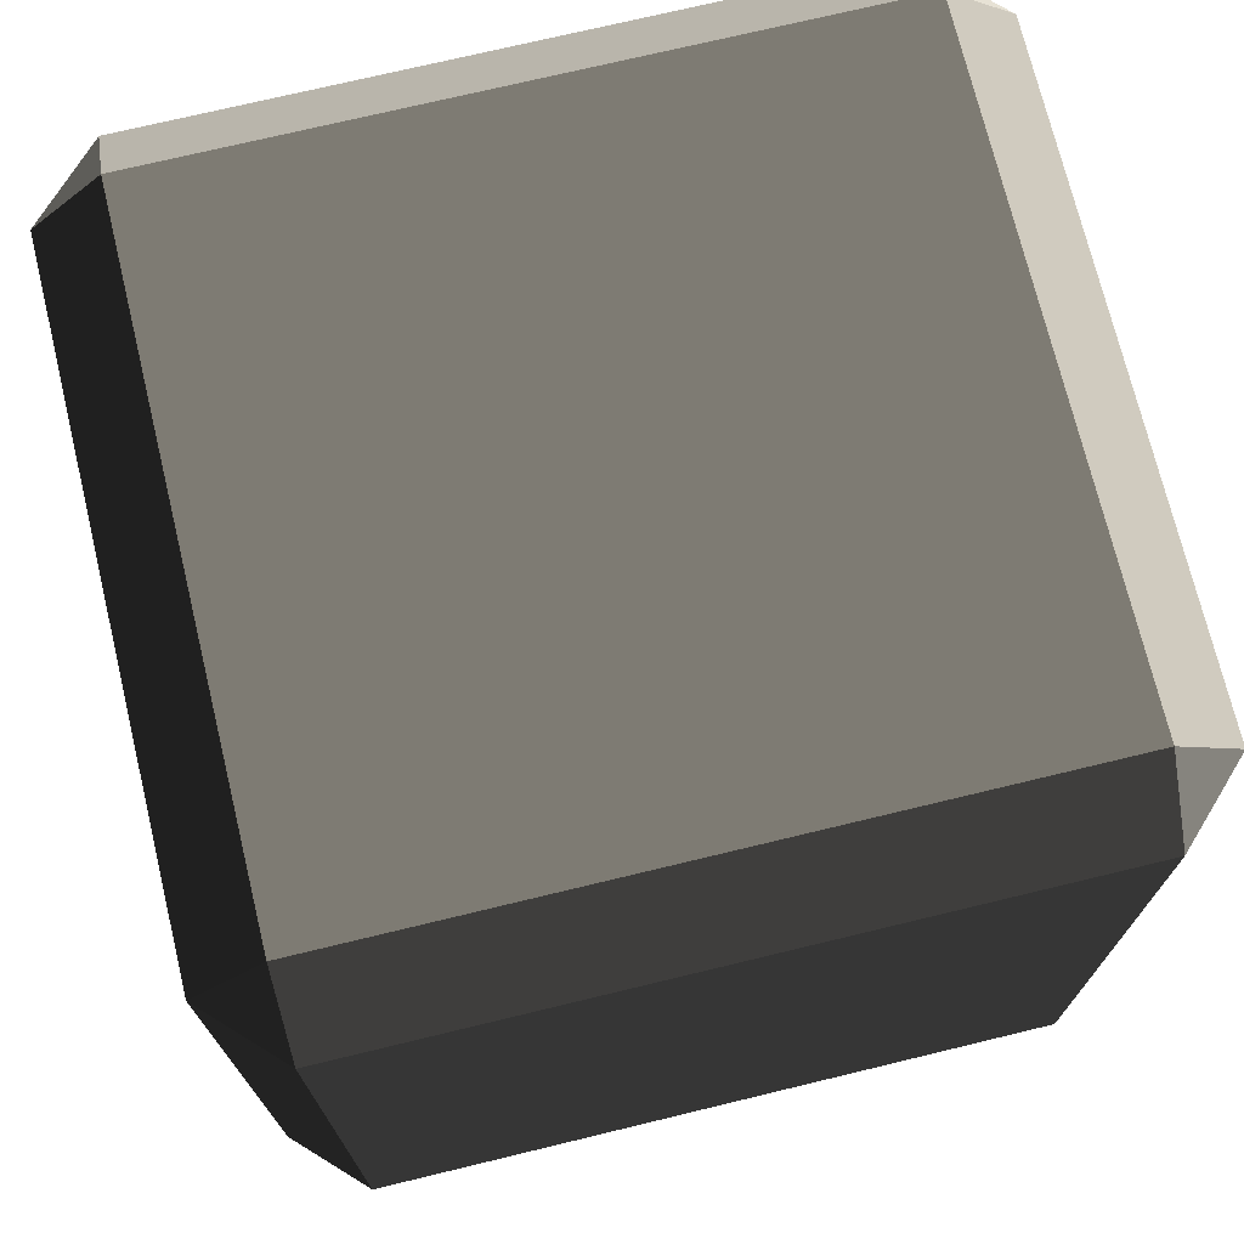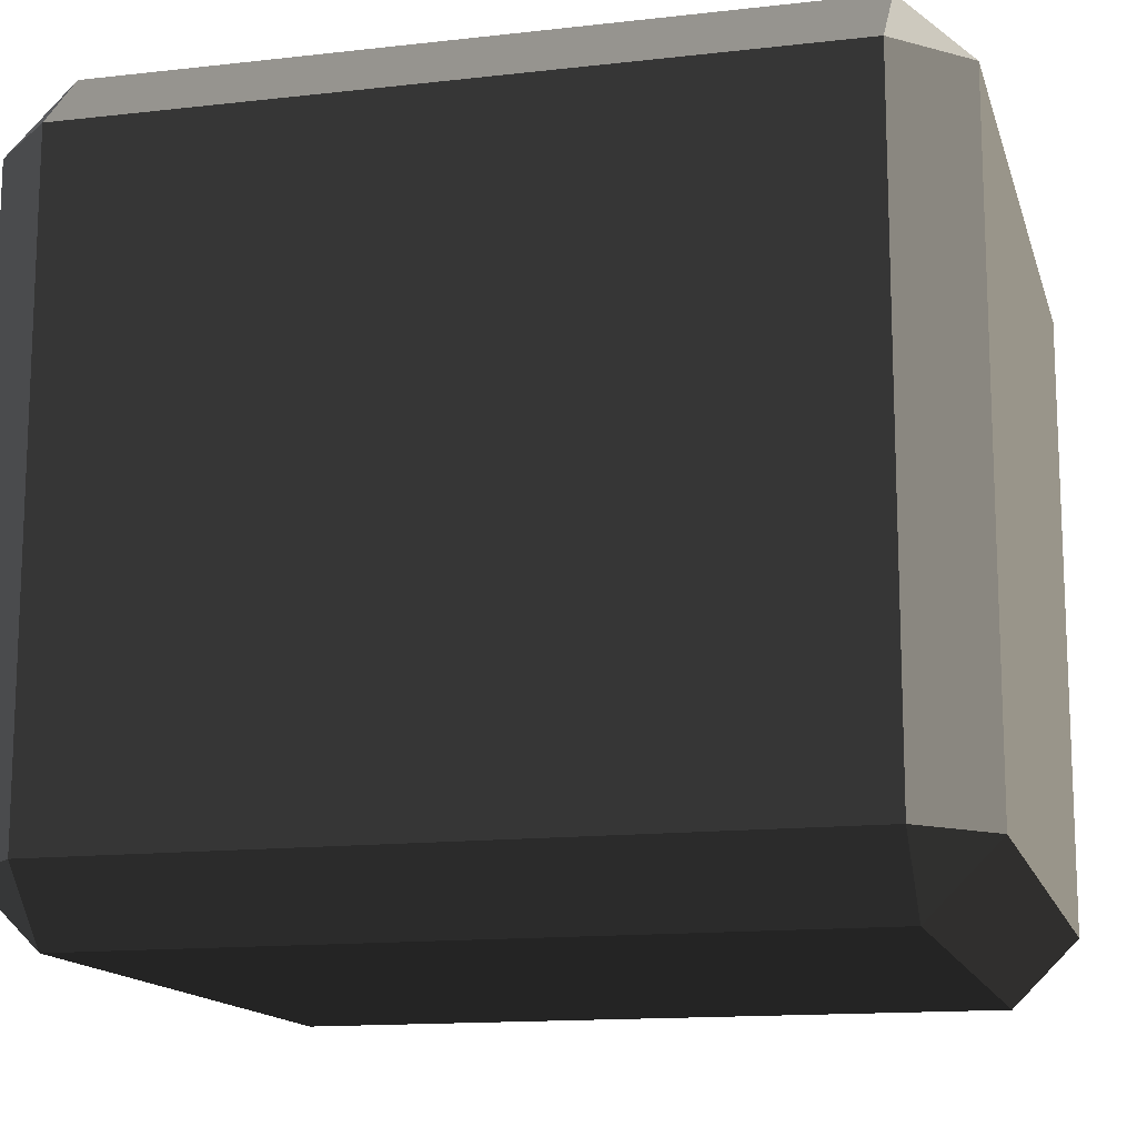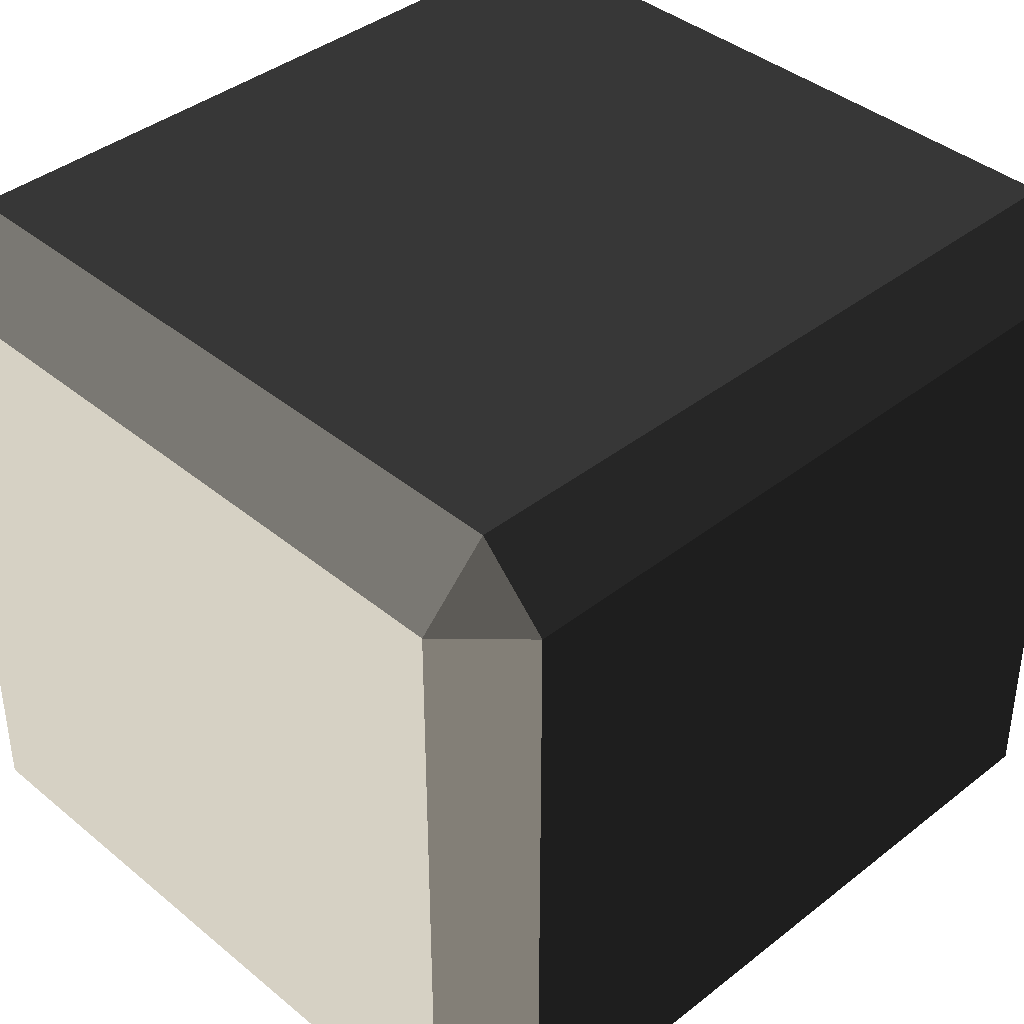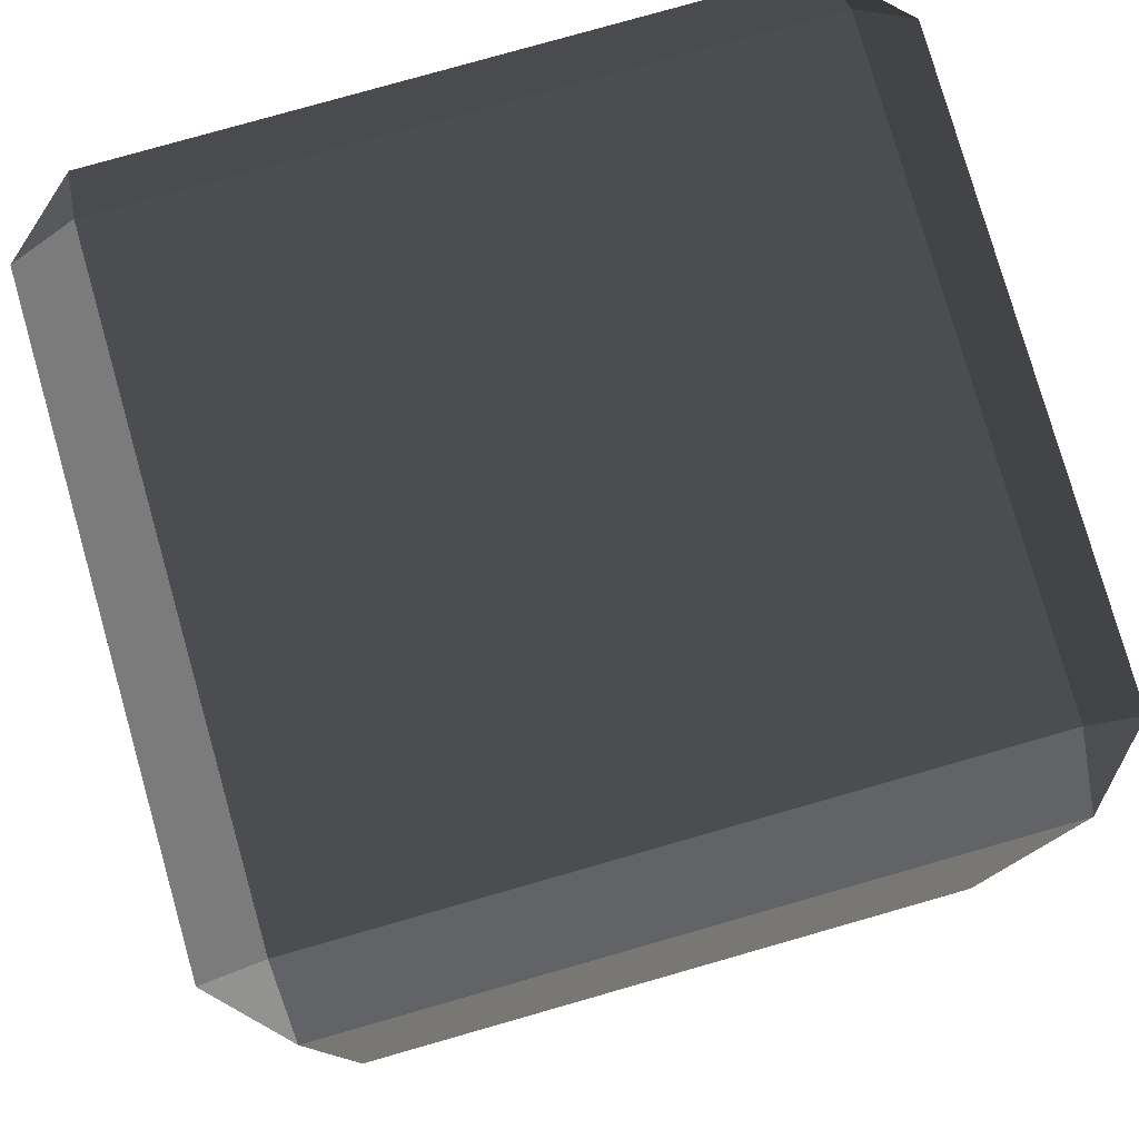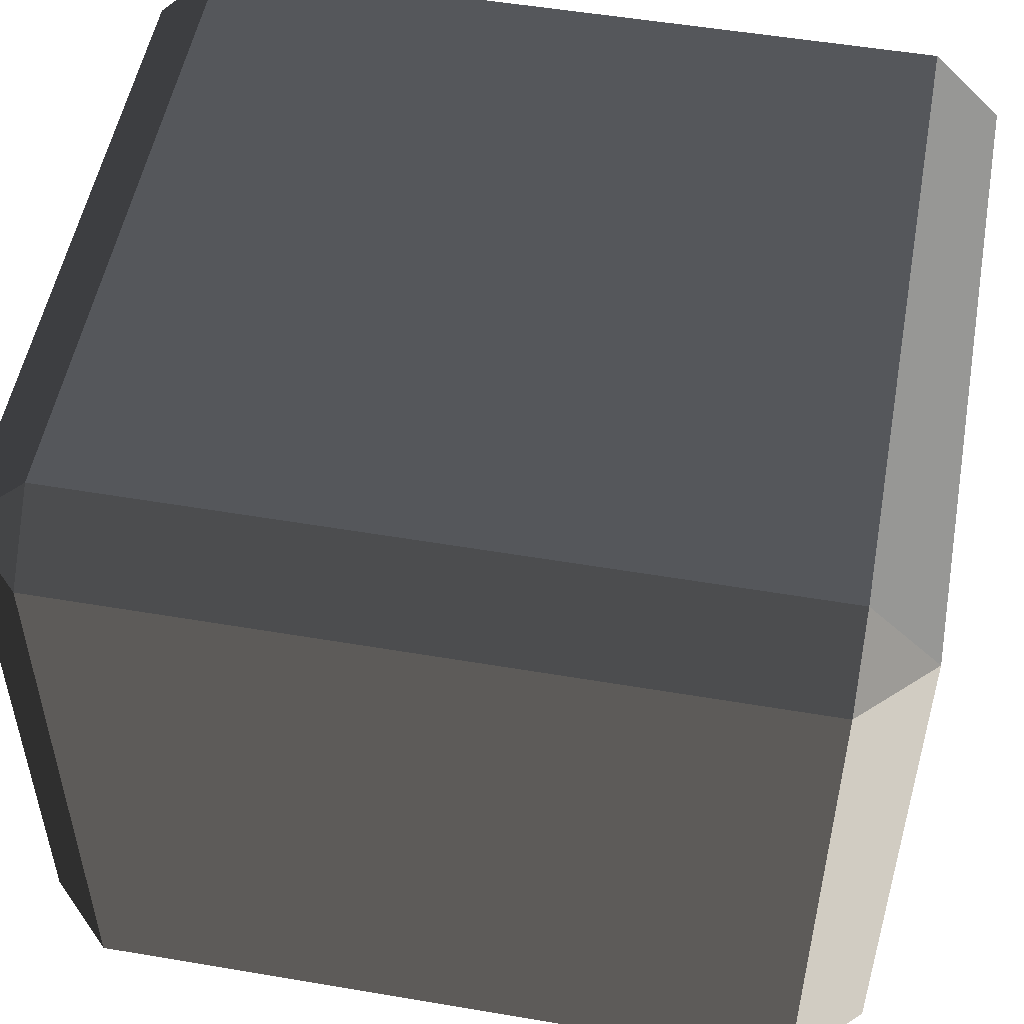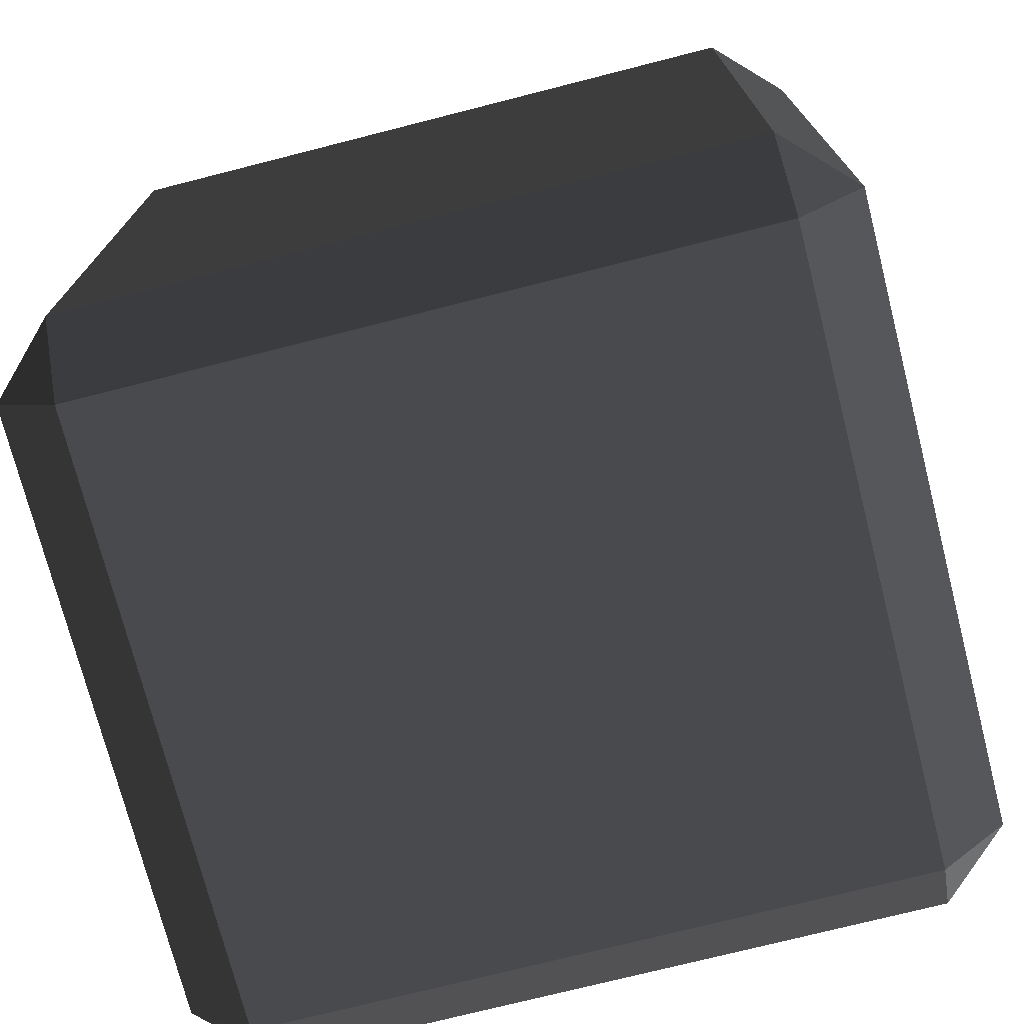
<metadata>
{"format":"obj","ext":"obj","renderer":"f3d","projection":"perspective","resolution":1024,"background":"white","views":[{"elev":72.7,"azim":166.4,"up":"+Z"},{"elev":-14.1,"azim":104.2,"up":"+Y"},{"elev":39.6,"azim":-134.3,"up":"+Y"},{"elev":78.9,"azim":-15.9,"up":"+Z"},{"elev":52.2,"azim":100.4,"up":"+Y"},{"elev":-73.8,"azim":14.3,"up":"+Z"}]}
</metadata>
<code>
v -0.4539 -0.5175 0.4863
v -0.4539 -0.5175 -0.4863
v -0.5452 -0.4262 -0.4863
v -0.5452 -0.4262 0.4863
v -0.4539 -0.4262 0.5776
v 0.4539 -0.4262 0.5776
v 0.4539 -0.5175 0.4863
v -0.4539 -0.5175 0.4863
v -0.5452 -0.4262 0.4863
v -0.5452 0.4262 0.4863
v -0.4539 0.4262 0.5776
v -0.4539 -0.4262 0.5776
v 0.5452 -0.4262 0.4863
v 0.5452 -0.4262 -0.4863
v 0.4539 -0.5175 -0.4863
v 0.4539 -0.5175 0.4863
v 0.4539 -0.4262 0.5776
v 0.4539 0.4262 0.5776
v 0.5452 0.4262 0.4863
v 0.5452 -0.4262 0.4863
v -0.5452 0.4262 0.4863
v -0.5452 0.4262 -0.4863
v -0.4539 0.5175 -0.4863
v -0.4539 0.5175 0.4863
v -0.4539 0.5175 0.4863
v 0.4539 0.5175 0.4863
v 0.4539 0.4262 0.5776
v -0.4539 0.4262 0.5776
v 0.4539 0.5175 0.4863
v 0.4539 0.5175 -0.4863
v 0.5452 0.4262 -0.4863
v 0.5452 0.4262 0.4863
v -0.5452 0.4262 -0.4863
v -0.5452 -0.4262 -0.4863
v -0.4539 -0.4262 -0.5776
v -0.4539 0.4262 -0.5776
v -0.4539 0.4262 -0.5776
v 0.4539 0.4262 -0.5776
v 0.4539 0.5175 -0.4863
v -0.4539 0.5175 -0.4863
v 0.4539 0.4262 -0.5776
v 0.4539 -0.4262 -0.5776
v 0.5452 -0.4262 -0.4863
v 0.5452 0.4262 -0.4863
v -0.4539 -0.5175 -0.4863
v 0.4539 -0.5175 -0.4863
v 0.4539 -0.4262 -0.5776
v -0.4539 -0.4262 -0.5776
v -0.4539 -0.4262 0.5776
v -0.4539 0.4262 0.5776
v 0.4539 0.4262 0.5776
v 0.4539 -0.4262 0.5776
v -0.4539 0.5175 0.4863
v -0.4539 0.5175 -0.4863
v 0.4539 0.5175 -0.4863
v 0.4539 0.5175 0.4863
v -0.4539 0.4262 -0.5776
v -0.4539 -0.4262 -0.5776
v 0.4539 -0.4262 -0.5776
v 0.4539 0.4262 -0.5776
v -0.4539 -0.5175 -0.4863
v -0.4539 -0.5175 0.4863
v 0.4539 -0.5175 0.4863
v 0.4539 -0.5175 -0.4863
v 0.5452 -0.4262 0.4863
v 0.5452 0.4262 0.4863
v 0.5452 0.4262 -0.4863
v 0.5452 -0.4262 -0.4863
v -0.5452 -0.4262 -0.4863
v -0.5452 0.4262 -0.4863
v -0.5452 0.4262 0.4863
v -0.5452 -0.4262 0.4863
v -0.4539 -0.5175 0.4863
v -0.5452 -0.4262 0.4863
v -0.4539 -0.4262 0.5776
v 0.5452 -0.4262 0.4863
v 0.4539 -0.5175 0.4863
v 0.4539 -0.4262 0.5776
v -0.5452 0.4262 0.4863
v -0.4539 0.5175 0.4863
v -0.4539 0.4262 0.5776
v 0.4539 0.5175 0.4863
v 0.5452 0.4262 0.4863
v 0.4539 0.4262 0.5776
v -0.5452 0.4262 -0.4863
v -0.4539 0.4262 -0.5776
v -0.4539 0.5175 -0.4863
v 0.4539 0.4262 -0.5776
v 0.5452 0.4262 -0.4863
v 0.4539 0.5175 -0.4863
v -0.5452 -0.4262 -0.4863
v -0.4539 -0.5175 -0.4863
v -0.4539 -0.4262 -0.5776
v 0.4539 -0.5175 -0.4863
v 0.5452 -0.4262 -0.4863
v 0.4539 -0.4262 -0.5776
g Desert_Rock_02_(6)_493_123
f 1 3 2
f 1 4 3
f 5 7 6
f 5 8 7
f 9 11 10
f 9 12 11
f 13 15 14
f 13 16 15
f 17 19 18
f 17 20 19
f 21 23 22
f 21 24 23
f 25 27 26
f 25 28 27
f 29 31 30
f 29 32 31
f 33 35 34
f 33 36 35
f 37 39 38
f 37 40 39
f 41 43 42
f 41 44 43
f 45 47 46
f 45 48 47
f 49 51 50
f 49 52 51
f 53 55 54
f 53 56 55
f 57 59 58
f 57 60 59
f 61 63 62
f 61 64 63
f 65 67 66
f 65 68 67
f 69 71 70
f 69 72 71
f 73 75 74
f 76 78 77
f 79 81 80
f 82 84 83
f 85 87 86
f 88 90 89
f 91 93 92
f 94 96 95

</code>
